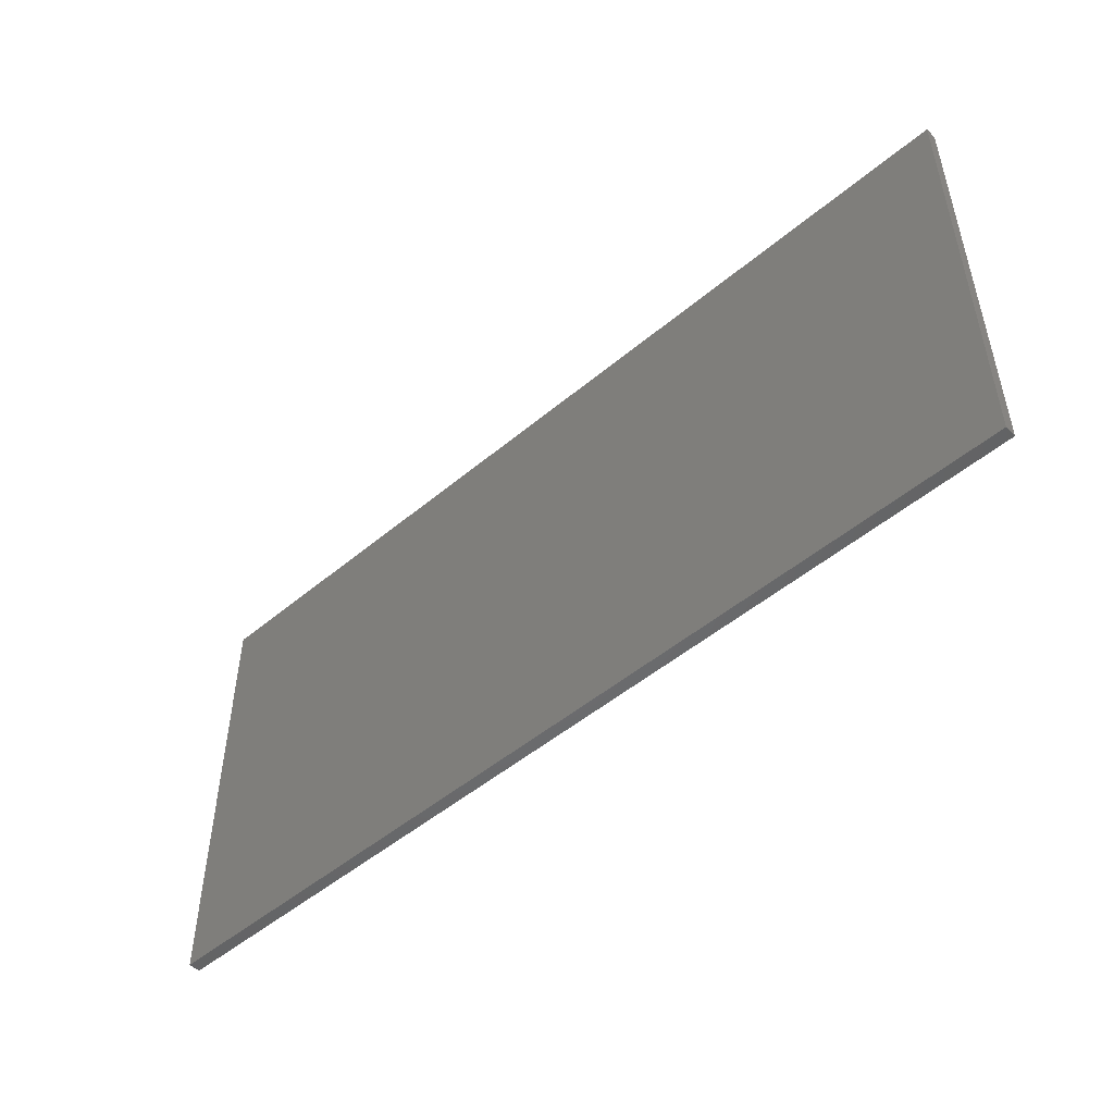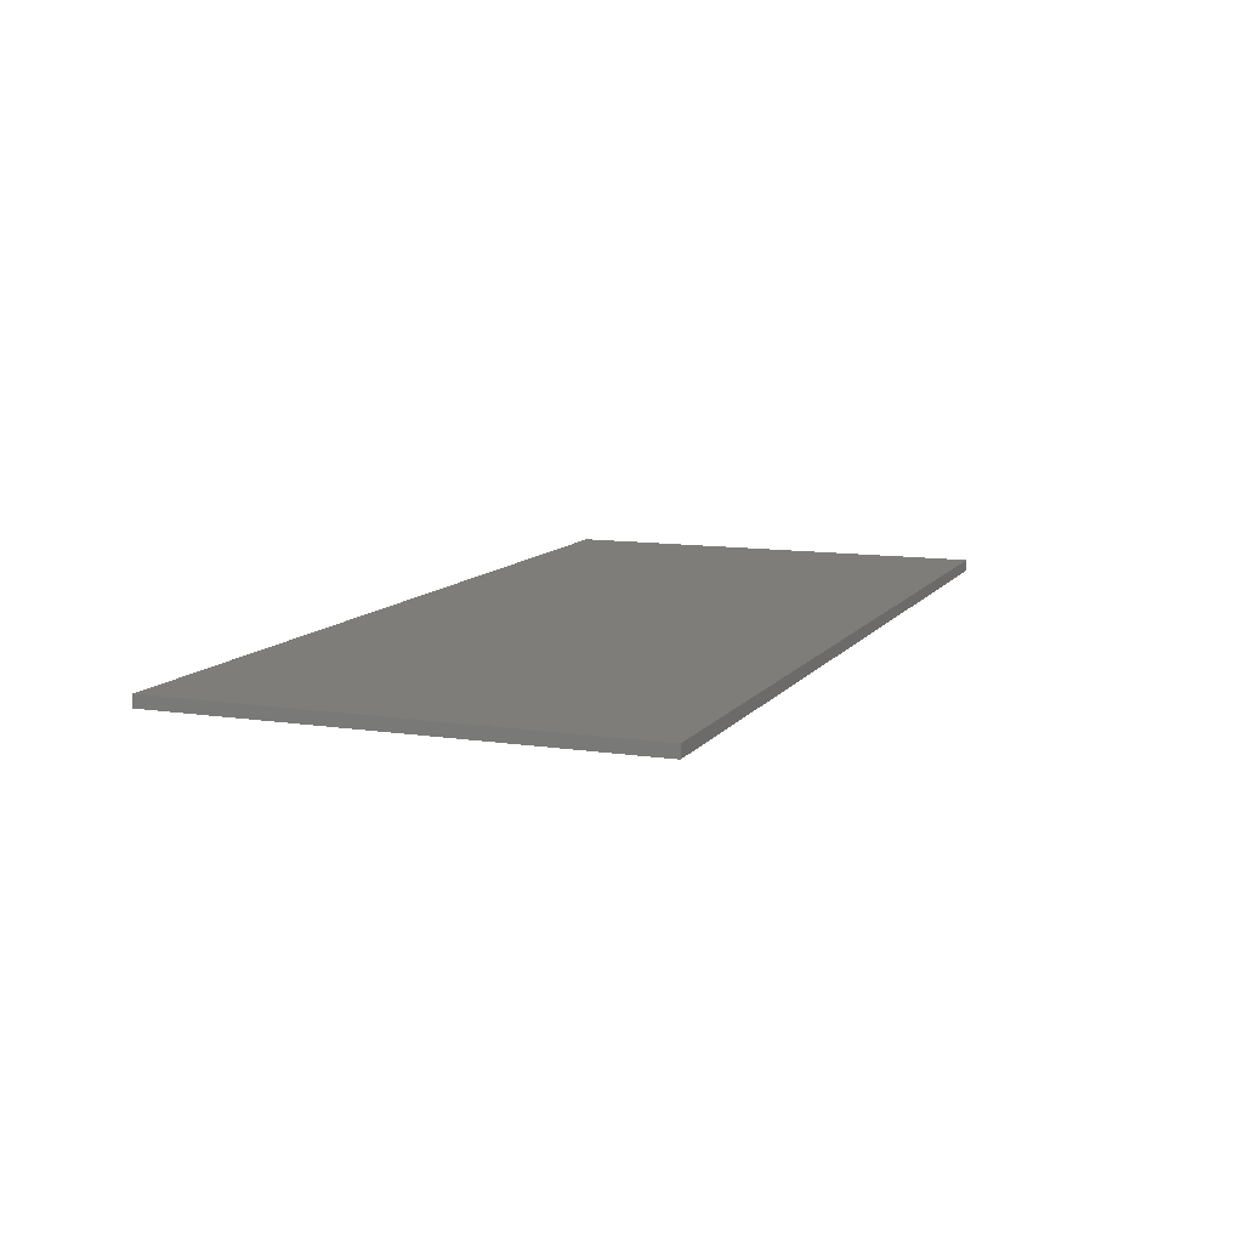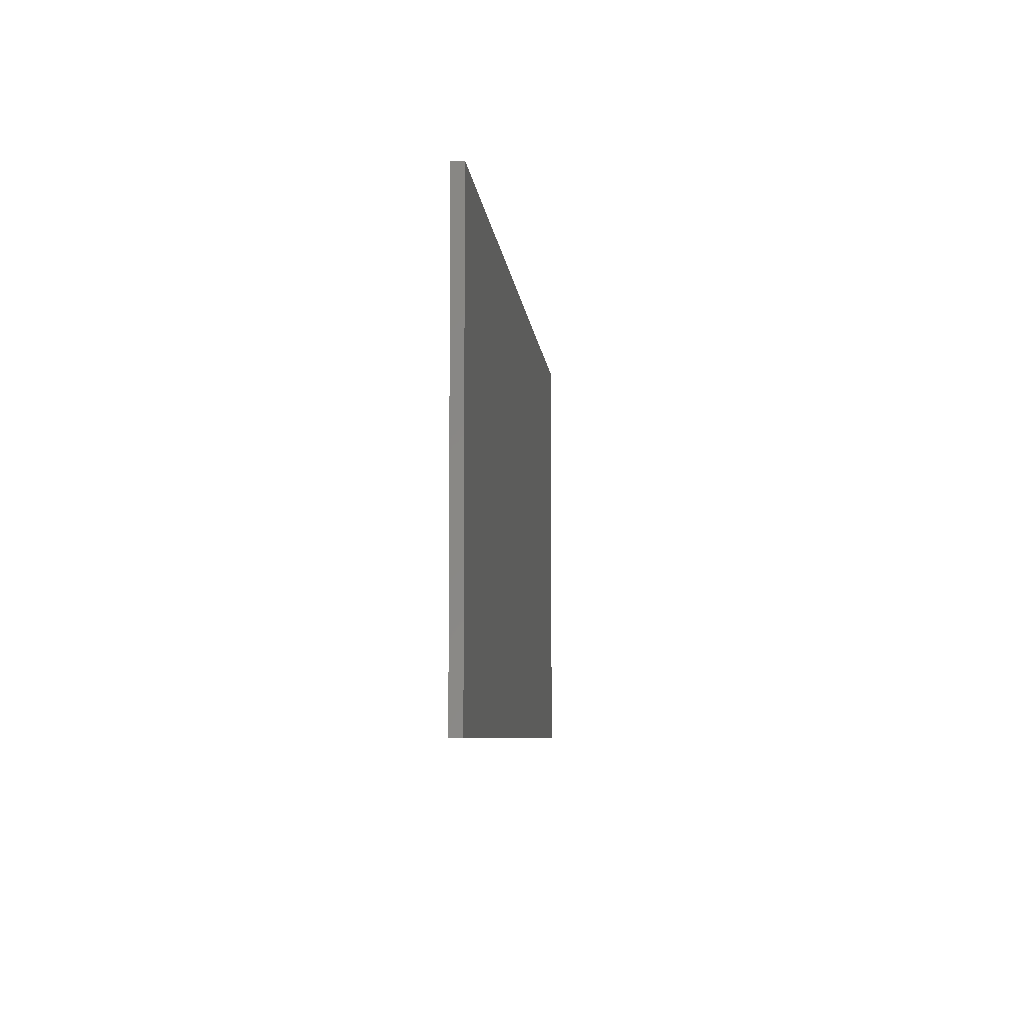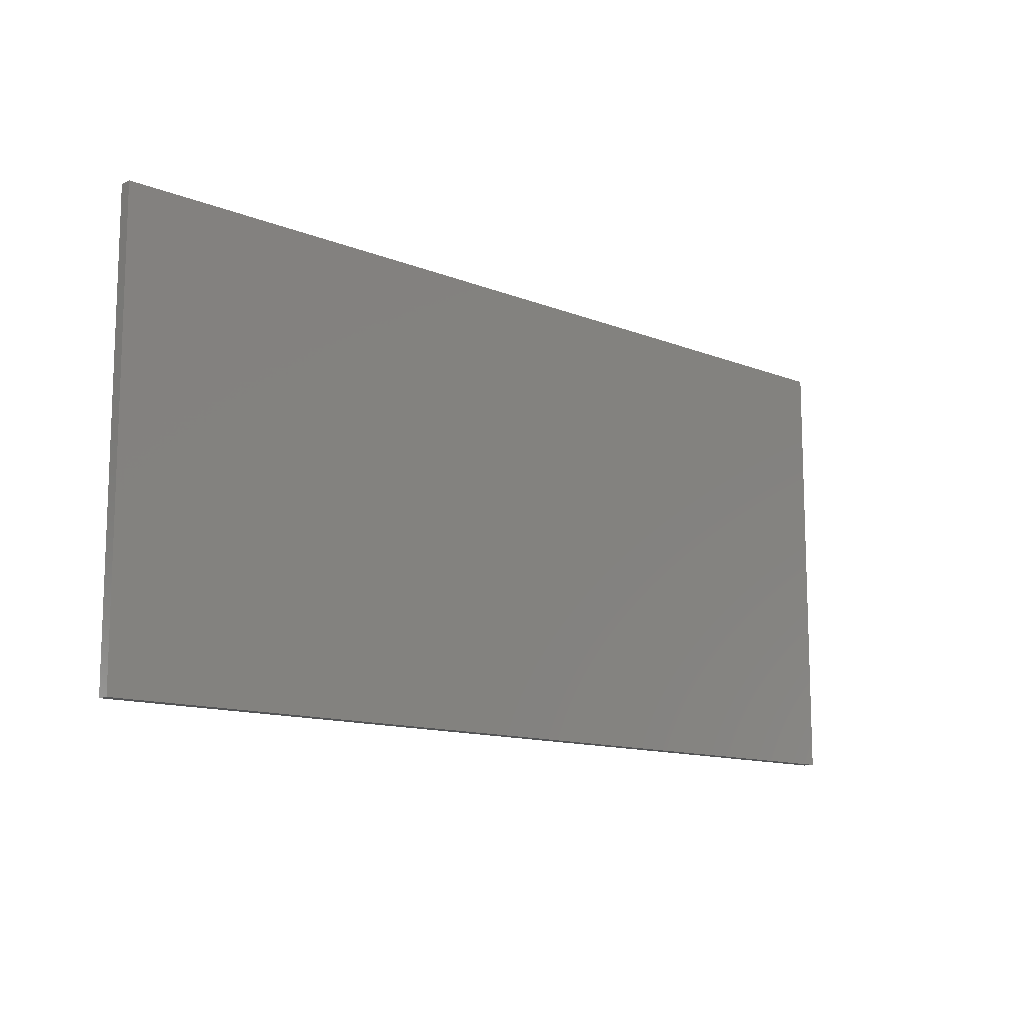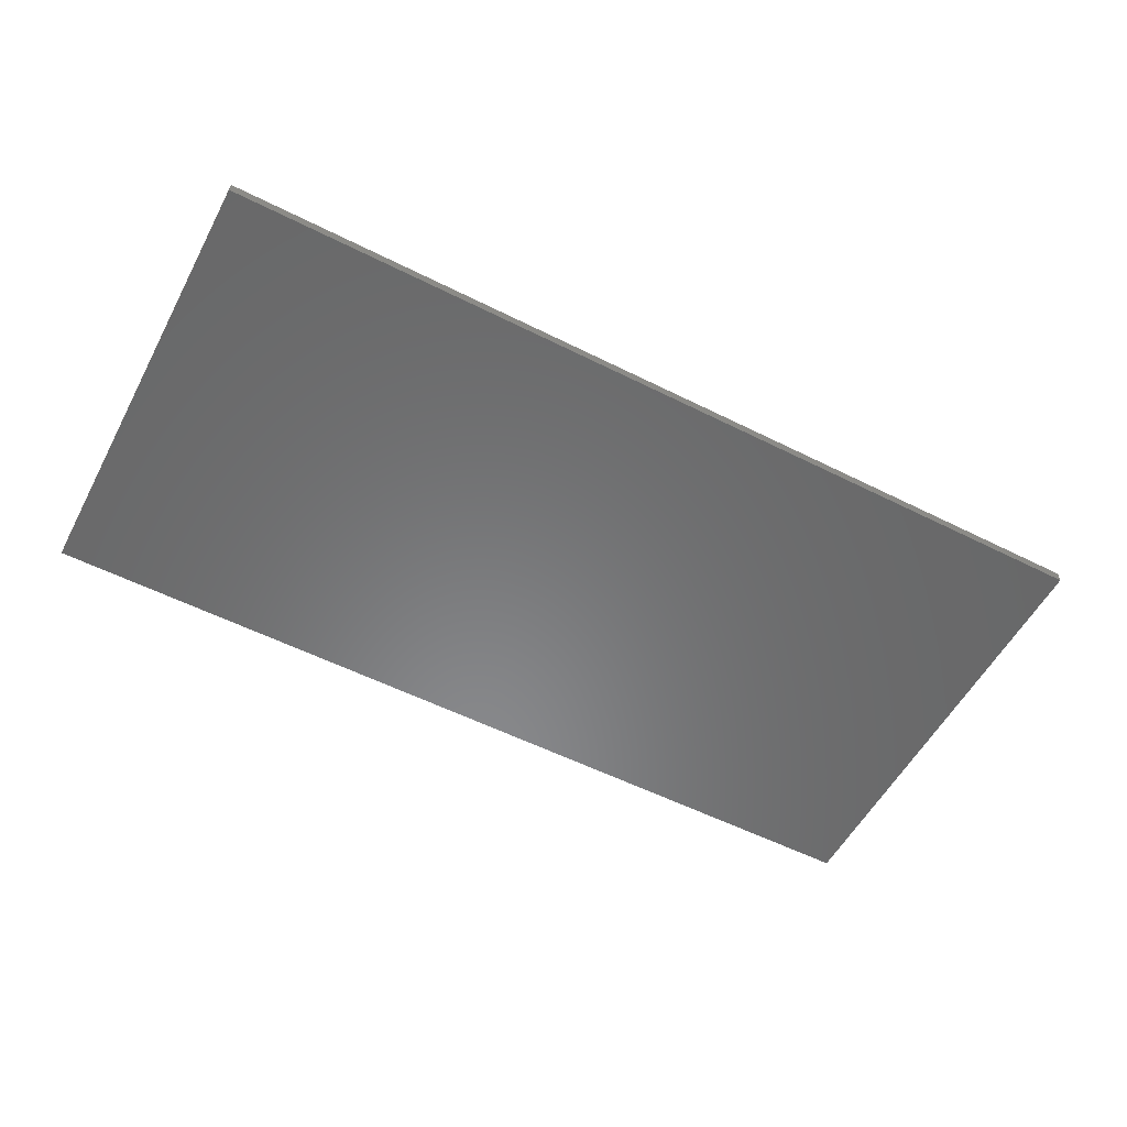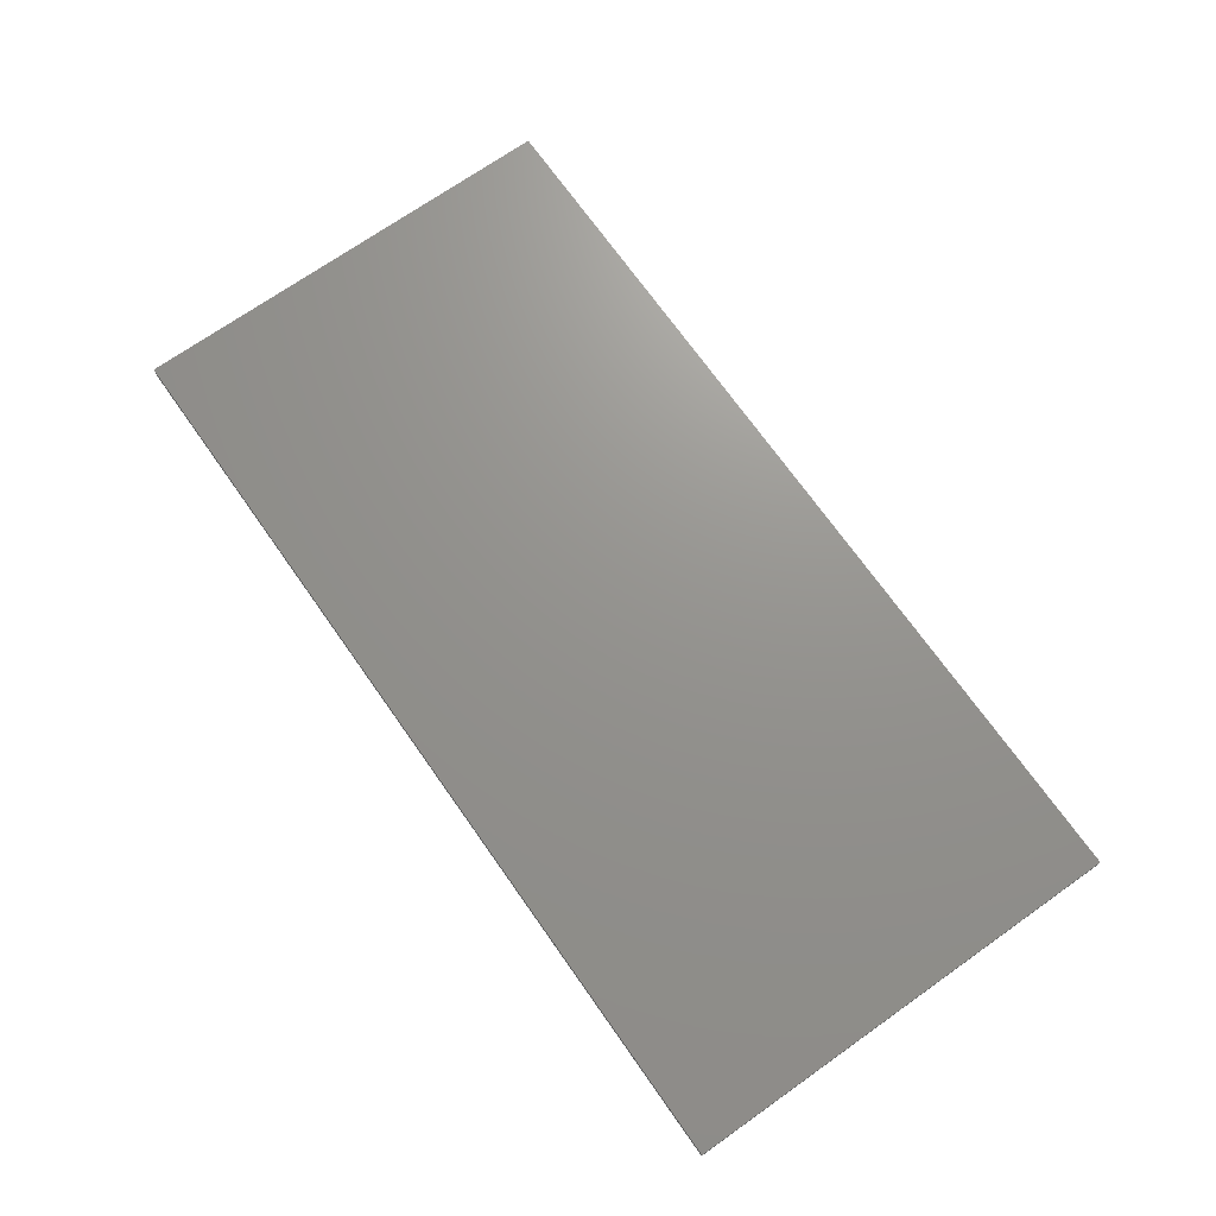
<metadata>
{"format":"stl","ext":"stl","renderer":"f3d","projection":"perspective","resolution":1024,"background":"white","views":[{"elev":-49.8,"azim":-137.3,"up":"+Y"},{"elev":10.2,"azim":-68.6,"up":"+Z"},{"elev":-6.5,"azim":-84.7,"up":"+Y"},{"elev":-12.3,"azim":-43.2,"up":"+Y"},{"elev":-55.4,"azim":152.1,"up":"+Z"},{"elev":71.2,"azim":-125.2,"up":"+Z"}]}
</metadata>
<code>
# stl→obj: 8 verts, 12 faces
v 1.6 1.74 0.2
v 1.6 0.18 0.2
v 1.6 0.18 0.16
v 1.6 1.74 0.16
v -1.6 0.18 0.2
v -1.6 0.18 0.16
v -1.6 1.74 0.2
v -1.6 1.74 0.16
f 1 2 3
f 1 3 4
f 2 5 6
f 2 6 3
f 5 7 8
f 5 8 6
f 7 1 4
f 7 4 8
f 8 4 3
f 8 3 6
f 7 5 2
f 7 2 1

</code>
